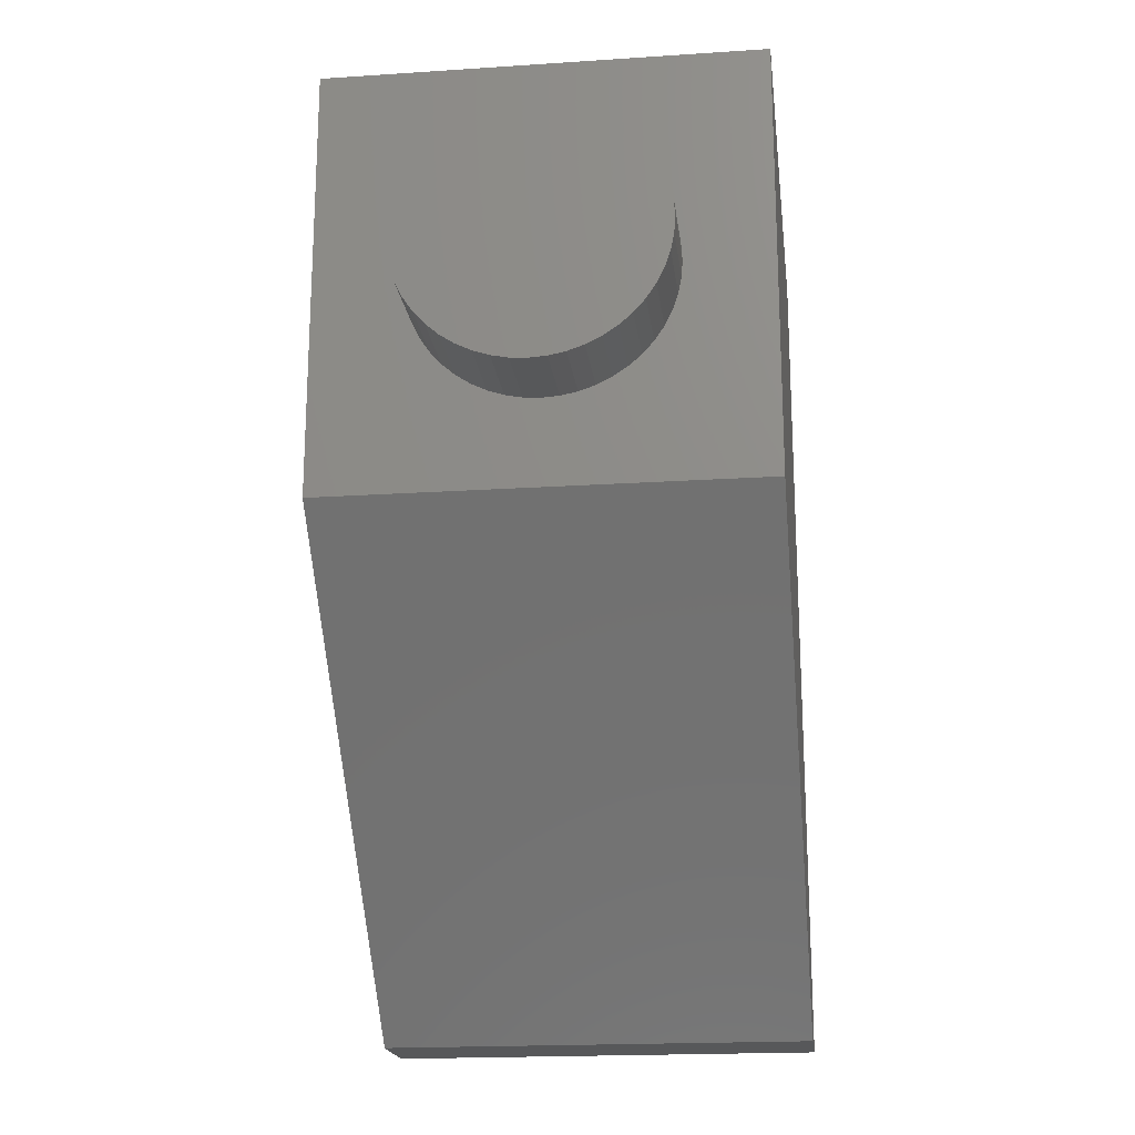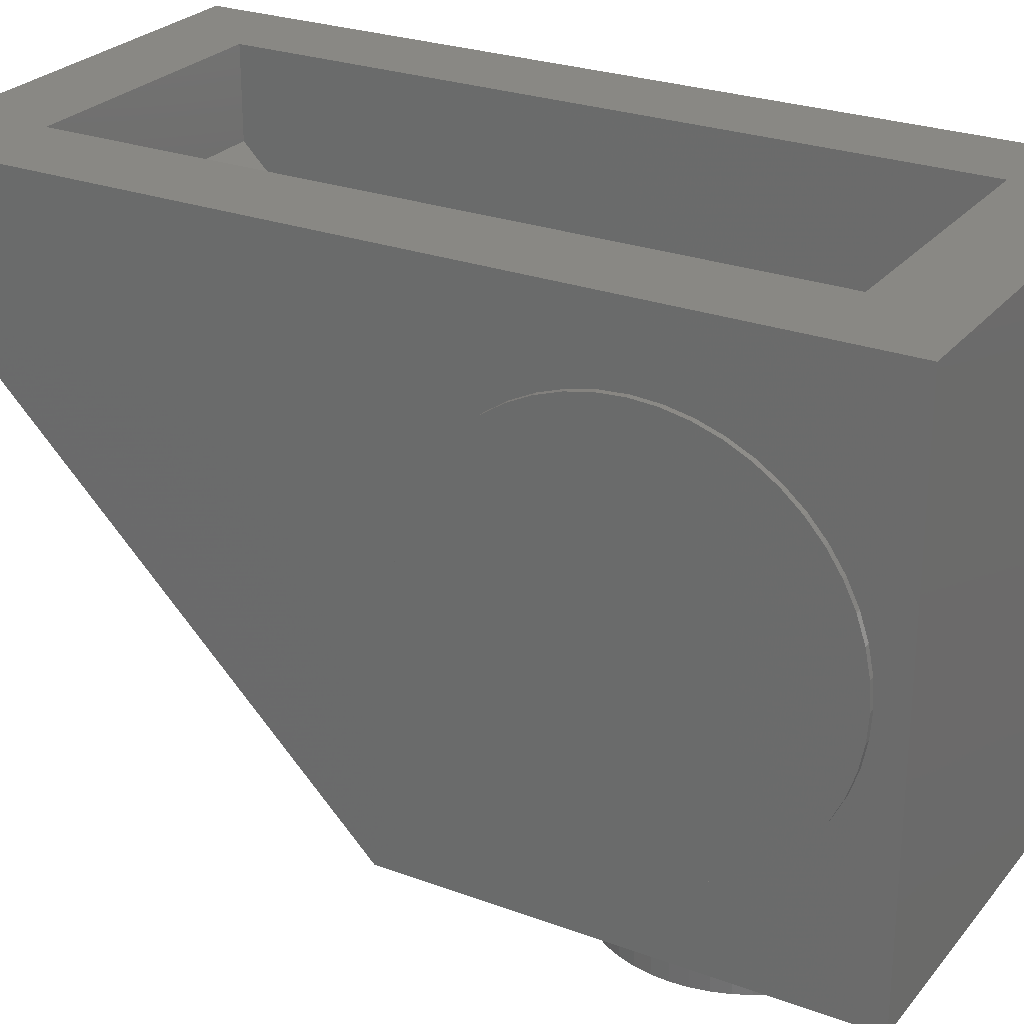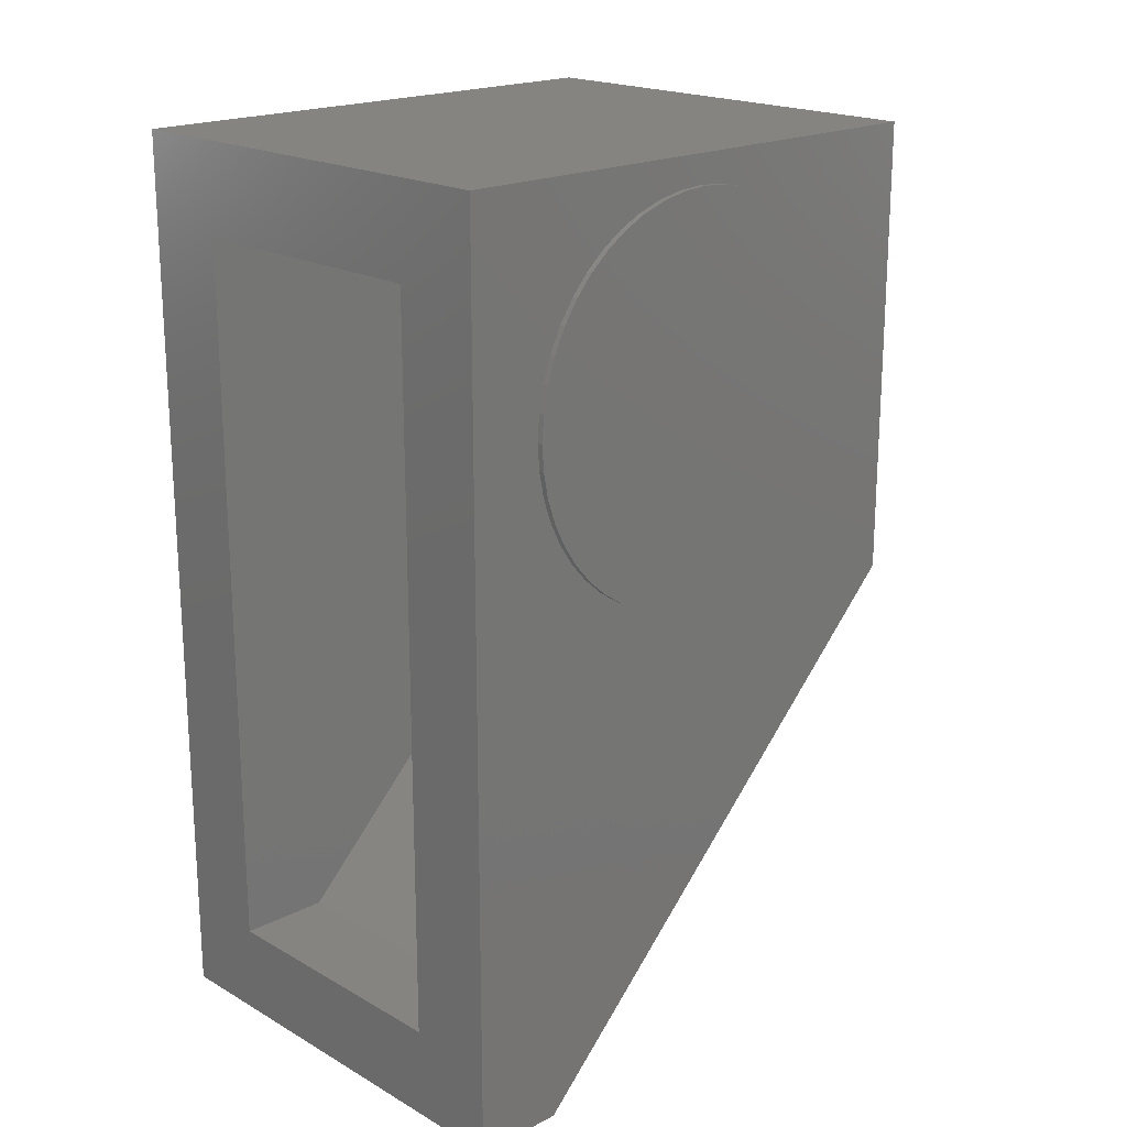
<metadata>
{"format":"stl","ext":"stl","renderer":"f3d","projection":"perspective","resolution":1024,"background":"white","views":[{"elev":-19.4,"azim":7.0,"up":"+Z"},{"elev":26.2,"azim":-59.8,"up":"+Y"},{"elev":19.5,"azim":-133.6,"up":"+Z"}]}
</metadata>
<code>
# stl→obj: 385 verts, 676 faces
v 4 9.6 4
v 2.4 9.6 2.4
v -2.4 9.6 2.4
v -4 9.6 4
v -2.4 9.6 -10.4
v -4 9.6 -12
v 2.4 9.6 -10.4
v 4 9.6 -12
v 2.4 1.6 2.4
v 2.4 1.6 -4
v -2.4 1.6 -4
v -2.4 1.6 2.4
v 4 0 -4
v 4 0 4
v -4 0 4
v -4 0 -4
v -2.4 8 -10.4
v 2.4 8 -10.4
v 4 8 -12
v -4 8 -12
v 2.379 0 0.3132
v 2.4 -1.6 0
v 2.4 0 0
v 2.379 -1.6 0.3132
v 2.318 0 0.6211
v 2.318 -1.6 0.6211
v 2.217 0 0.9185
v 2.217 -1.6 0.9185
v 2.078 0 1.2
v 2.078 -1.6 1.2
v 1.904 0 1.461
v 1.904 -1.6 1.461
v 1.697 0 1.697
v 1.697 -1.6 1.697
v 1.461 0 1.904
v 1.461 -1.6 1.904
v 1.2 0 2.078
v 1.2 -1.6 2.078
v 0.9185 0 2.217
v 0.9185 -1.6 2.217
v 0.6211 0 2.318
v 0.6211 -1.6 2.318
v 0.3132 0 2.379
v 0.3132 -1.6 2.379
v 0 0 2.4
v 0 -1.6 2.4
v -0.3132 0 2.379
v -0.3132 -1.6 2.379
v -0.6211 0 2.318
v -0.6211 -1.6 2.318
v -0.9185 0 2.217
v -0.9185 -1.6 2.217
v -1.2 0 2.078
v -1.2 -1.6 2.078
v -1.461 0 1.904
v -1.461 -1.6 1.904
v -1.697 0 1.697
v -1.697 -1.6 1.697
v -1.904 0 1.461
v -1.904 -1.6 1.461
v -2.078 0 1.2
v -2.078 -1.6 1.2
v -2.217 0 0.9185
v -2.217 -1.6 0.9185
v -2.318 0 0.6211
v -2.318 -1.6 0.6211
v -2.379 0 0.3132
v -2.379 -1.6 0.3132
v -2.4 0 0
v -2.4 -1.6 0
v -2.379 0 -0.3132
v -2.379 -1.6 -0.3132
v -2.318 0 -0.6211
v -2.318 -1.6 -0.6211
v -2.217 0 -0.9185
v -2.217 -1.6 -0.9185
v -2.078 0 -1.2
v -2.078 -1.6 -1.2
v -1.904 0 -1.461
v -1.904 -1.6 -1.461
v -1.697 0 -1.697
v -1.697 -1.6 -1.697
v -1.461 0 -1.904
v -1.461 -1.6 -1.904
v -1.2 0 -2.078
v -1.2 -1.6 -2.078
v -0.9185 0 -2.217
v -0.9185 -1.6 -2.217
v -0.6211 0 -2.318
v -0.6211 -1.6 -2.318
v -0.3132 0 -2.379
v -0.3132 -1.6 -2.379
v 0 0 -2.4
v 0 -1.6 -2.4
v 0.3132 0 -2.379
v 0.3132 -1.6 -2.379
v 0.6211 0 -2.318
v 0.6211 -1.6 -2.318
v 0.9185 0 -2.217
v 0.9185 -1.6 -2.217
v 1.2 0 -2.078
v 1.2 -1.6 -2.078
v 1.461 0 -1.904
v 1.461 -1.6 -1.904
v 1.697 0 -1.697
v 1.697 -1.6 -1.697
v 1.904 0 -1.461
v 1.904 -1.6 -1.461
v 2.078 0 -1.2
v 2.078 -1.6 -1.2
v 2.217 0 -0.9185
v 2.217 -1.6 -0.9185
v 2.318 0 -0.6211
v 2.318 -1.6 -0.6211
v 2.379 0 -0.3132
v 2.379 -1.6 -0.3132
v 0 -1.6 0
v -4.1 3.257 -1.184
v -4.1 3.348 -1.287
v -4.1 2.413 -2.222
v -4.1 2.208 -1.989
v -4.1 3.116 -0.9722
v -4.1 1.971 -1.633
v -4.1 3.003 -0.7442
v -4.1 1.782 -1.25
v -4.1 2.922 -0.5032
v -4.1 1.645 -0.8454
v -4.1 2.872 -0.2537
v -4.1 1.562 -0.4264
v -4.1 2.856 0
v -4.1 1.533 0
v -4.1 2.872 0.2537
v -4.1 1.562 0.4264
v -4.1 2.922 0.5032
v -4.1 1.645 0.8454
v -4.1 3.003 0.7442
v -4.1 1.782 1.25
v -4.1 3.116 0.9722
v -4.1 1.971 1.633
v -4.1 3.257 1.184
v -4.1 2.208 1.989
v -4.1 3.348 1.287
v -4.1 2.413 2.222
v -4.1 6.343 1.184
v -4.1 6.252 1.287
v -4.1 7.187 2.222
v -4.1 7.392 1.989
v -4.1 6.484 0.9722
v -4.1 7.629 1.633
v -4.1 6.596 0.7442
v -4.1 7.818 1.25
v -4.1 6.678 0.5032
v -4.1 7.955 0.8454
v -4.1 6.728 0.2537
v -4.1 8.038 0.4264
v -4.1 6.744 0
v -4.1 8.067 0
v -4.1 6.728 -0.2537
v -4.1 8.038 -0.4264
v -4.1 6.678 -0.5032
v -4.1 7.955 -0.8454
v -4.1 6.596 -0.7442
v -4.1 7.818 -1.25
v -4.1 6.484 -0.9722
v -4.1 7.629 -1.633
v -4.1 6.343 -1.184
v -4.1 7.392 -1.989
v -4.1 6.252 -1.287
v -4.1 7.187 -2.222
v -4.1 4.8 0
v -4.1 4.8 -1.711
v -4.1 4.577 -1.696
v -4.1 4.357 -1.653
v -4.1 4.145 -1.581
v -4.1 3.945 -1.482
v -4.1 3.758 -1.358
v -4.1 3.59 -1.21
v -4.1 3.442 -1.042
v -4.1 3.318 -0.8555
v -4.1 3.219 -0.6548
v -4.1 3.147 -0.4428
v -4.1 3.104 -0.2233
v -4.1 3.089 0
v -4.1 3.104 0.2233
v -4.1 3.147 0.4428
v -4.1 3.219 0.6548
v -4.1 3.318 0.8555
v -4.1 3.442 1.042
v -4.1 3.59 1.21
v -4.1 3.758 1.358
v -4.1 3.945 1.482
v -4.1 4.145 1.581
v -4.1 4.357 1.653
v -4.1 4.577 1.696
v -4.1 4.8 1.711
v -4.1 5.023 1.696
v -4.1 5.243 1.653
v -4.1 5.455 1.581
v -4.1 5.655 1.482
v -4.1 5.842 1.358
v -4.1 6.01 1.21
v -4.1 6.158 1.042
v -4.1 6.282 0.8555
v -4.1 6.381 0.6548
v -4.1 6.453 0.4428
v -4.1 6.496 0.2233
v -4.1 6.511 0
v -4.1 6.496 -0.2233
v -4.1 6.453 -0.4428
v -4.1 6.381 -0.6548
v -4.1 6.282 -0.8555
v -4.1 6.158 -1.042
v -4.1 6.01 -1.21
v -4.1 5.842 -1.358
v -4.1 5.655 -1.482
v -4.1 5.455 -1.581
v -4.1 5.243 -1.653
v -4.1 5.023 -1.696
v -4.1 3.616 1.543
v -4.1 3.513 1.452
v -4.1 2.578 2.387
v -4.1 2.811 2.592
v -4.1 3.828 1.684
v -4.1 3.167 2.829
v -4.1 4.056 1.796
v -4.1 3.55 3.018
v -4.1 4.297 1.878
v -4.1 3.955 3.155
v -4.1 4.546 1.928
v -4.1 4.374 3.238
v -4.1 4.8 1.944
v -4.1 4.8 3.267
v -4.1 5.054 1.928
v -4.1 5.226 3.238
v -4.1 5.303 1.878
v -4.1 5.645 3.155
v -4.1 5.544 1.796
v -4.1 6.05 3.018
v -4.1 5.772 1.684
v -4.1 6.433 2.829
v -4.1 5.984 1.543
v -4.1 6.789 2.592
v -4.1 6.087 1.452
v -4.1 7.022 2.387
v -4.1 5.984 -1.543
v -4.1 6.087 -1.452
v -4.1 7.022 -2.387
v -4.1 6.789 -2.592
v -4.1 5.772 -1.684
v -4.1 6.433 -2.829
v -4.1 5.544 -1.796
v -4.1 6.05 -3.018
v -4.1 5.303 -1.878
v -4.1 5.645 -3.155
v -4.1 5.054 -1.928
v -4.1 5.226 -3.238
v -4.1 4.8 -1.944
v -4.1 4.8 -3.267
v -4.1 4.546 -1.928
v -4.1 4.374 -3.238
v -4.1 4.297 -1.878
v -4.1 3.955 -3.155
v -4.1 4.056 -1.796
v -4.1 3.55 -3.018
v -4.1 3.828 -1.684
v -4.1 3.167 -2.829
v -4.1 3.616 -1.543
v -4.1 2.811 -2.592
v -4.1 3.513 -1.452
v -4.1 2.578 -2.387
v -4.1 1.3 0
v -4.1 1.33 0.4567
v -4.1 1.419 0.9058
v -4.1 1.566 1.339
v -4.1 1.769 1.75
v -4.1 2.023 2.131
v -4.1 2.325 2.475
v -4.1 2.669 2.777
v -4.1 3.05 3.031
v -4.1 3.461 3.234
v -4.1 3.894 3.381
v -4.1 4.343 3.47
v -4.1 4.8 3.5
v -4.1 5.257 3.47
v -4.1 5.706 3.381
v -4.1 6.139 3.234
v -4.1 6.55 3.031
v -4.1 6.931 2.777
v -4.1 7.275 2.475
v -4.1 7.577 2.131
v -4.1 7.831 1.75
v -4.1 8.034 1.339
v -4.1 8.181 0.9058
v -4.1 8.27 0.4567
v -4.1 8.3 0
v -4.1 8.27 -0.4567
v -4.1 8.181 -0.9058
v -4.1 8.034 -1.339
v -4.1 7.831 -1.75
v -4.1 7.577 -2.131
v -4.1 7.275 -2.475
v -4.1 6.931 -2.777
v -4.1 6.55 -3.031
v -4.1 6.139 -3.234
v -4.1 5.706 -3.381
v -4.1 5.257 -3.47
v -4.1 4.8 -3.5
v -4.1 4.343 -3.47
v -4.1 3.894 -3.381
v -4.1 3.461 -3.234
v -4.1 3.05 -3.031
v -4.1 2.669 -2.777
v -4.1 2.325 -2.475
v -4.1 2.023 -2.131
v -4.1 1.769 -1.75
v -4.1 1.566 -1.339
v -4.1 1.419 -0.9058
v -4.1 1.33 -0.4567
v -4.1 3.104 0.2234
v -4.1 3.147 0.4429
v -4.1 3.219 0.6549
v -4.1 3.758 1.357
v -4.1 5.842 1.357
v -4.1 6.157 1.042
v -4.1 6.381 0.6549
v -4.1 6.453 0.4429
v -4.1 6.496 0.2234
v -4.1 6.496 -0.2234
v -4.1 6.453 -0.4429
v -4.1 6.381 -0.6549
v -4.1 6.157 -1.042
v -4.1 5.842 -1.357
v -4.1 3.758 -1.357
v -4.1 3.219 -0.6549
v -4.1 3.147 -0.4429
v -4.1 3.104 -0.2234
v -4 4.8 0
v -4 4.343 -3.47
v -4 4.8 -3.5
v -4 3.894 -3.381
v -4 3.461 -3.234
v -4 3.05 -3.031
v -4 2.669 -2.777
v -4 2.325 -2.475
v -4 2.023 -2.131
v -4 1.769 -1.75
v -4 1.566 -1.339
v -4 1.419 -0.9058
v -4 1.33 -0.4567
v -4 1.3 0
v -4 1.33 0.4567
v -4 1.419 0.9058
v -4 1.566 1.339
v -4 1.769 1.75
v -4 2.023 2.131
v -4 2.325 2.475
v -4 2.669 2.777
v -4 3.05 3.031
v -4 3.461 3.234
v -4 3.894 3.381
v -4 4.343 3.47
v -4 4.8 3.5
v -4 5.257 3.47
v -4 5.706 3.381
v -4 6.139 3.234
v -4 6.55 3.031
v -4 6.931 2.777
v -4 7.275 2.475
v -4 7.577 2.131
v -4 7.831 1.75
v -4 8.034 1.339
v -4 8.181 0.9058
v -4 8.27 0.4567
v -4 8.3 0
v -4 8.27 -0.4567
v -4 8.181 -0.9058
v -4 8.034 -1.339
v -4 7.831 -1.75
v -4 7.577 -2.131
v -4 7.275 -2.475
v -4 6.931 -2.777
v -4 6.55 -3.031
v -4 6.139 -3.234
v -4 5.706 -3.381
v -4 5.257 -3.47
f 1 2 3
f 3 4 1
f 4 3 5
f 5 6 4
f 6 5 7
f 7 8 6
f 8 7 2
f 2 1 8
f 9 10 11
f 11 12 9
f 13 14 15
f 15 16 13
f 4 15 14
f 14 1 4
f 2 9 12
f 12 3 2
f 5 17 18
f 18 7 5
f 8 19 20
f 20 6 8
f 1 14 19
f 19 8 1
f 14 13 19
f 7 18 9
f 9 2 7
f 10 9 18
f 3 12 17
f 17 5 3
f 12 11 17
f 6 20 15
f 15 4 6
f 16 15 20
f 10 18 17
f 17 11 10
f 19 13 16
f 16 20 19
f 21 22 23
f 22 21 24
f 25 24 21
f 24 25 26
f 27 26 25
f 26 27 28
f 29 28 27
f 28 29 30
f 31 30 29
f 30 31 32
f 33 32 31
f 32 33 34
f 35 34 33
f 34 35 36
f 37 36 35
f 36 37 38
f 39 38 37
f 38 39 40
f 41 40 39
f 40 41 42
f 43 42 41
f 42 43 44
f 45 44 43
f 44 45 46
f 47 46 45
f 46 47 48
f 49 48 47
f 48 49 50
f 51 50 49
f 50 51 52
f 53 52 51
f 52 53 54
f 55 54 53
f 54 55 56
f 57 56 55
f 56 57 58
f 59 58 57
f 58 59 60
f 61 60 59
f 60 61 62
f 63 62 61
f 62 63 64
f 65 64 63
f 64 65 66
f 67 66 65
f 66 67 68
f 69 68 67
f 68 69 70
f 71 70 69
f 70 71 72
f 73 72 71
f 72 73 74
f 75 74 73
f 74 75 76
f 77 76 75
f 76 77 78
f 79 78 77
f 78 79 80
f 81 80 79
f 80 81 82
f 83 82 81
f 82 83 84
f 85 84 83
f 84 85 86
f 87 86 85
f 86 87 88
f 89 88 87
f 88 89 90
f 91 90 89
f 90 91 92
f 93 92 91
f 92 93 94
f 95 94 93
f 94 95 96
f 97 96 95
f 96 97 98
f 99 98 97
f 98 99 100
f 101 100 99
f 100 101 102
f 103 102 101
f 102 103 104
f 105 104 103
f 104 105 106
f 107 106 105
f 106 107 108
f 109 108 107
f 108 109 110
f 111 110 109
f 110 111 112
f 113 112 111
f 112 113 114
f 115 114 113
f 114 115 116
f 23 116 115
f 116 23 22
f 117 22 24
f 117 24 26
f 117 26 28
f 117 28 30
f 117 30 32
f 117 32 34
f 117 34 36
f 117 36 38
f 117 38 40
f 117 40 42
f 117 42 44
f 117 44 46
f 117 46 48
f 117 48 50
f 117 50 52
f 117 52 54
f 117 54 56
f 117 56 58
f 117 58 60
f 117 60 62
f 117 62 64
f 117 64 66
f 117 66 68
f 117 68 70
f 117 70 72
f 117 72 74
f 117 74 76
f 117 76 78
f 117 78 80
f 117 80 82
f 117 82 84
f 117 84 86
f 117 86 88
f 117 88 90
f 117 90 92
f 117 92 94
f 117 94 96
f 117 96 98
f 117 98 100
f 117 100 102
f 117 102 104
f 117 104 106
f 117 106 108
f 117 108 110
f 117 110 112
f 117 112 114
f 117 114 116
f 117 116 22
f 118 119 120
f 120 121 118
f 122 118 121
f 121 123 122
f 124 122 123
f 123 125 124
f 126 124 125
f 125 127 126
f 128 126 127
f 127 129 128
f 130 128 129
f 129 131 130
f 132 130 131
f 131 133 132
f 134 132 133
f 133 135 134
f 136 134 135
f 135 137 136
f 138 136 137
f 137 139 138
f 140 138 139
f 139 141 140
f 142 140 141
f 141 143 142
f 144 145 146
f 146 147 144
f 148 144 147
f 147 149 148
f 150 148 149
f 149 151 150
f 152 150 151
f 151 153 152
f 154 152 153
f 153 155 154
f 156 154 155
f 155 157 156
f 158 156 157
f 157 159 158
f 160 158 159
f 159 161 160
f 162 160 161
f 161 163 162
f 164 162 163
f 163 165 164
f 166 164 165
f 165 167 166
f 168 166 167
f 167 169 168
f 170 171 172
f 170 172 173
f 170 173 174
f 170 174 175
f 170 175 176
f 170 176 177
f 170 177 178
f 170 178 179
f 170 179 180
f 170 180 181
f 170 181 182
f 170 182 183
f 170 183 184
f 170 184 185
f 170 185 186
f 170 186 187
f 170 187 188
f 170 188 189
f 170 189 190
f 170 190 191
f 170 191 192
f 170 192 193
f 170 193 194
f 170 194 195
f 170 195 196
f 170 196 197
f 170 197 198
f 170 198 199
f 170 199 200
f 170 200 201
f 170 201 202
f 170 202 203
f 170 203 204
f 170 204 205
f 170 205 206
f 170 206 207
f 170 207 208
f 170 208 209
f 170 209 210
f 170 210 211
f 170 211 212
f 170 212 213
f 170 213 214
f 170 214 215
f 170 215 216
f 170 216 217
f 170 217 218
f 170 218 171
f 219 220 221
f 221 222 219
f 223 219 222
f 222 224 223
f 225 223 224
f 224 226 225
f 227 225 226
f 226 228 227
f 229 227 228
f 228 230 229
f 231 229 230
f 230 232 231
f 233 231 232
f 232 234 233
f 235 233 234
f 234 236 235
f 237 235 236
f 236 238 237
f 239 237 238
f 238 240 239
f 241 239 240
f 240 242 241
f 243 241 242
f 242 244 243
f 245 246 247
f 247 248 245
f 249 245 248
f 248 250 249
f 251 249 250
f 250 252 251
f 253 251 252
f 252 254 253
f 255 253 254
f 254 256 255
f 257 255 256
f 256 258 257
f 259 257 258
f 258 260 259
f 261 259 260
f 260 262 261
f 263 261 262
f 262 264 263
f 265 263 264
f 264 266 265
f 267 265 266
f 266 268 267
f 269 267 268
f 268 270 269
f 133 131 271
f 271 272 133
f 135 133 272
f 272 273 135
f 137 135 273
f 273 274 137
f 139 137 274
f 274 275 139
f 141 139 275
f 275 276 141
f 143 141 276
f 276 277 143
f 277 221 143
f 222 221 277
f 277 278 222
f 224 222 278
f 278 279 224
f 226 224 279
f 279 280 226
f 228 226 280
f 280 281 228
f 230 228 281
f 281 282 230
f 232 230 282
f 282 283 232
f 234 232 283
f 283 284 234
f 236 234 284
f 284 285 236
f 238 236 285
f 285 286 238
f 240 238 286
f 286 287 240
f 242 240 287
f 287 288 242
f 244 242 288
f 288 289 244
f 244 289 146
f 146 289 290
f 290 147 146
f 149 147 290
f 290 291 149
f 151 149 291
f 291 292 151
f 153 151 292
f 292 293 153
f 155 153 293
f 293 294 155
f 157 155 294
f 294 295 157
f 159 157 295
f 295 296 159
f 161 159 296
f 296 297 161
f 163 161 297
f 297 298 163
f 165 163 298
f 298 299 165
f 167 165 299
f 299 300 167
f 169 167 300
f 300 301 169
f 247 169 301
f 247 301 302
f 302 248 247
f 250 248 302
f 302 303 250
f 252 250 303
f 303 304 252
f 254 252 304
f 304 305 254
f 256 254 305
f 305 306 256
f 258 256 306
f 306 307 258
f 260 258 307
f 307 308 260
f 262 260 308
f 308 309 262
f 264 262 309
f 309 310 264
f 266 264 310
f 310 311 266
f 268 266 311
f 311 312 268
f 270 268 312
f 312 313 270
f 313 120 270
f 120 313 314
f 314 121 120
f 123 121 314
f 314 315 123
f 125 123 315
f 315 316 125
f 127 125 316
f 316 317 127
f 129 127 317
f 317 318 129
f 131 129 318
f 318 271 131
f 319 183 130
f 130 132 319
f 320 319 132
f 132 134 320
f 321 320 134
f 134 136 321
f 187 321 136
f 136 138 187
f 188 187 138
f 138 140 188
f 188 140 142
f 142 189 188
f 142 220 189
f 322 189 220
f 220 219 322
f 191 322 219
f 219 223 191
f 192 191 223
f 223 225 192
f 193 192 225
f 225 227 193
f 194 193 227
f 227 229 194
f 195 194 229
f 229 231 195
f 196 195 231
f 231 233 196
f 197 196 233
f 233 235 197
f 198 197 235
f 235 237 198
f 199 198 237
f 237 239 199
f 323 199 239
f 239 241 323
f 201 323 241
f 241 243 201
f 201 243 145
f 324 201 145
f 145 144 324
f 203 324 144
f 144 148 203
f 325 203 148
f 148 150 325
f 326 325 150
f 150 152 326
f 327 326 152
f 152 154 327
f 207 327 154
f 154 156 207
f 328 207 156
f 156 158 328
f 329 328 158
f 158 160 329
f 330 329 160
f 160 162 330
f 211 330 162
f 162 164 211
f 331 211 164
f 164 166 331
f 331 166 168
f 168 213 331
f 213 168 246
f 332 213 246
f 246 245 332
f 215 332 245
f 245 249 215
f 216 215 249
f 249 251 216
f 217 216 251
f 251 253 217
f 218 217 253
f 253 255 218
f 171 218 255
f 255 257 171
f 172 171 257
f 257 259 172
f 173 172 259
f 259 261 173
f 174 173 261
f 261 263 174
f 175 174 263
f 263 265 175
f 333 175 265
f 265 267 333
f 333 267 269
f 269 177 333
f 119 177 269
f 178 177 119
f 119 118 178
f 179 178 118
f 118 122 179
f 334 179 122
f 122 124 334
f 335 334 124
f 124 126 335
f 336 335 126
f 126 128 336
f 183 336 128
f 128 130 183
f 220 142 143
f 143 221 220
f 119 269 270
f 270 120 119
f 145 243 244
f 244 146 145
f 246 168 169
f 169 247 246
f 337 338 339
f 337 340 338
f 337 341 340
f 337 342 341
f 337 343 342
f 337 344 343
f 337 345 344
f 337 346 345
f 337 347 346
f 337 348 347
f 337 349 348
f 337 350 349
f 337 351 350
f 337 352 351
f 337 353 352
f 337 354 353
f 337 355 354
f 337 356 355
f 337 357 356
f 337 358 357
f 337 359 358
f 337 360 359
f 337 361 360
f 337 362 361
f 337 363 362
f 337 364 363
f 337 365 364
f 337 366 365
f 337 367 366
f 337 368 367
f 337 369 368
f 337 370 369
f 337 371 370
f 337 372 371
f 337 373 372
f 337 374 373
f 337 375 374
f 337 376 375
f 337 377 376
f 337 378 377
f 337 379 378
f 337 380 379
f 337 381 380
f 337 382 381
f 337 383 382
f 337 384 383
f 337 385 384
f 337 339 385
f 308 307 339
f 339 338 308
f 309 308 338
f 338 340 309
f 310 309 340
f 340 341 310
f 311 310 341
f 341 342 311
f 312 311 342
f 342 343 312
f 313 312 343
f 343 344 313
f 314 313 344
f 344 345 314
f 315 314 345
f 345 346 315
f 316 315 346
f 346 347 316
f 317 316 347
f 347 348 317
f 318 317 348
f 348 349 318
f 271 318 349
f 349 350 271
f 272 271 350
f 350 351 272
f 273 272 351
f 351 352 273
f 274 273 352
f 352 353 274
f 275 274 353
f 353 354 275
f 276 275 354
f 354 355 276
f 277 276 355
f 355 356 277
f 278 277 356
f 356 357 278
f 279 278 357
f 357 358 279
f 280 279 358
f 358 359 280
f 281 280 359
f 359 360 281
f 282 281 360
f 360 361 282
f 283 282 361
f 361 362 283
f 284 283 362
f 362 363 284
f 285 284 363
f 363 364 285
f 286 285 364
f 364 365 286
f 287 286 365
f 365 366 287
f 288 287 366
f 366 367 288
f 289 288 367
f 367 368 289
f 290 289 368
f 368 369 290
f 291 290 369
f 369 370 291
f 292 291 370
f 370 371 292
f 293 292 371
f 371 372 293
f 294 293 372
f 372 373 294
f 295 294 373
f 373 374 295
f 296 295 374
f 374 375 296
f 297 296 375
f 375 376 297
f 298 297 376
f 376 377 298
f 299 298 377
f 377 378 299
f 300 299 378
f 378 379 300
f 301 300 379
f 379 380 301
f 302 301 380
f 380 381 302
f 303 302 381
f 381 382 303
f 304 303 382
f 382 383 304
f 305 304 383
f 383 384 305
f 306 305 384
f 384 385 306
f 307 306 385
f 385 339 307

</code>
